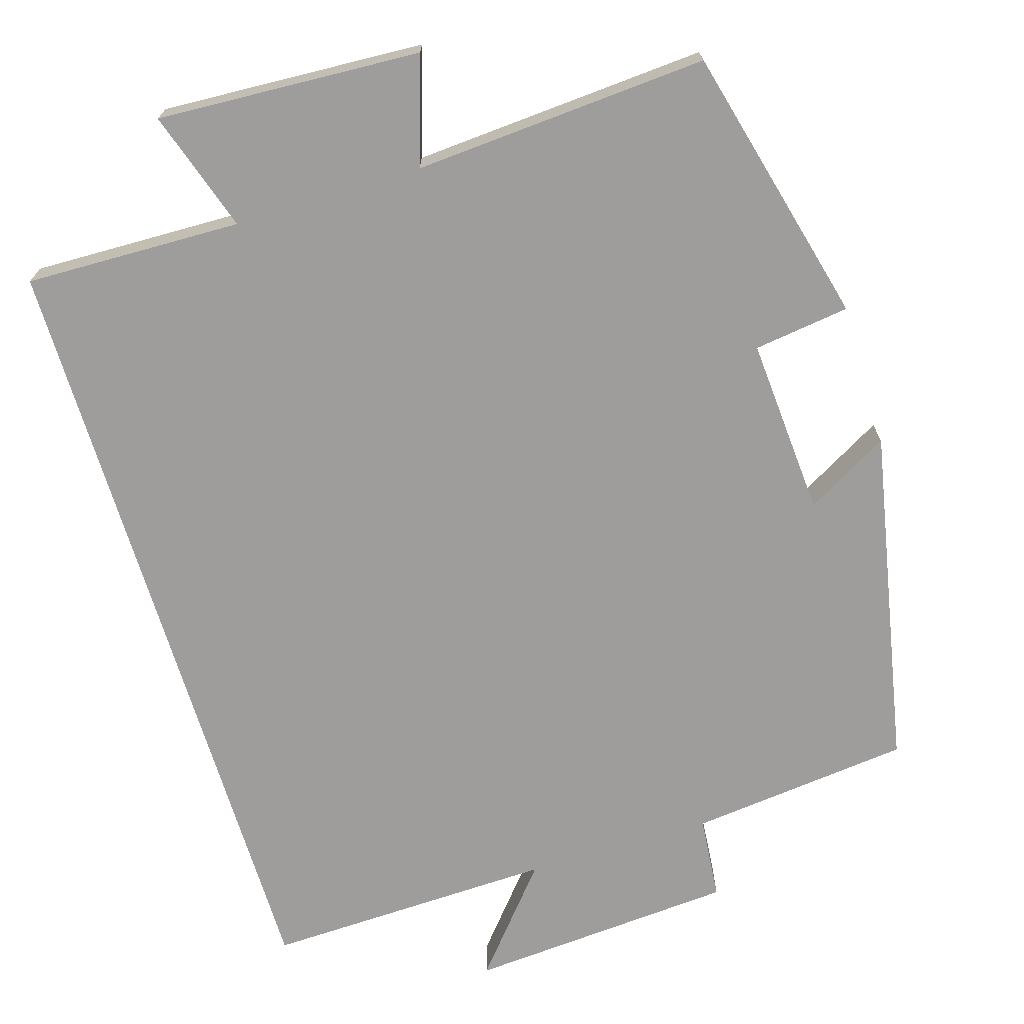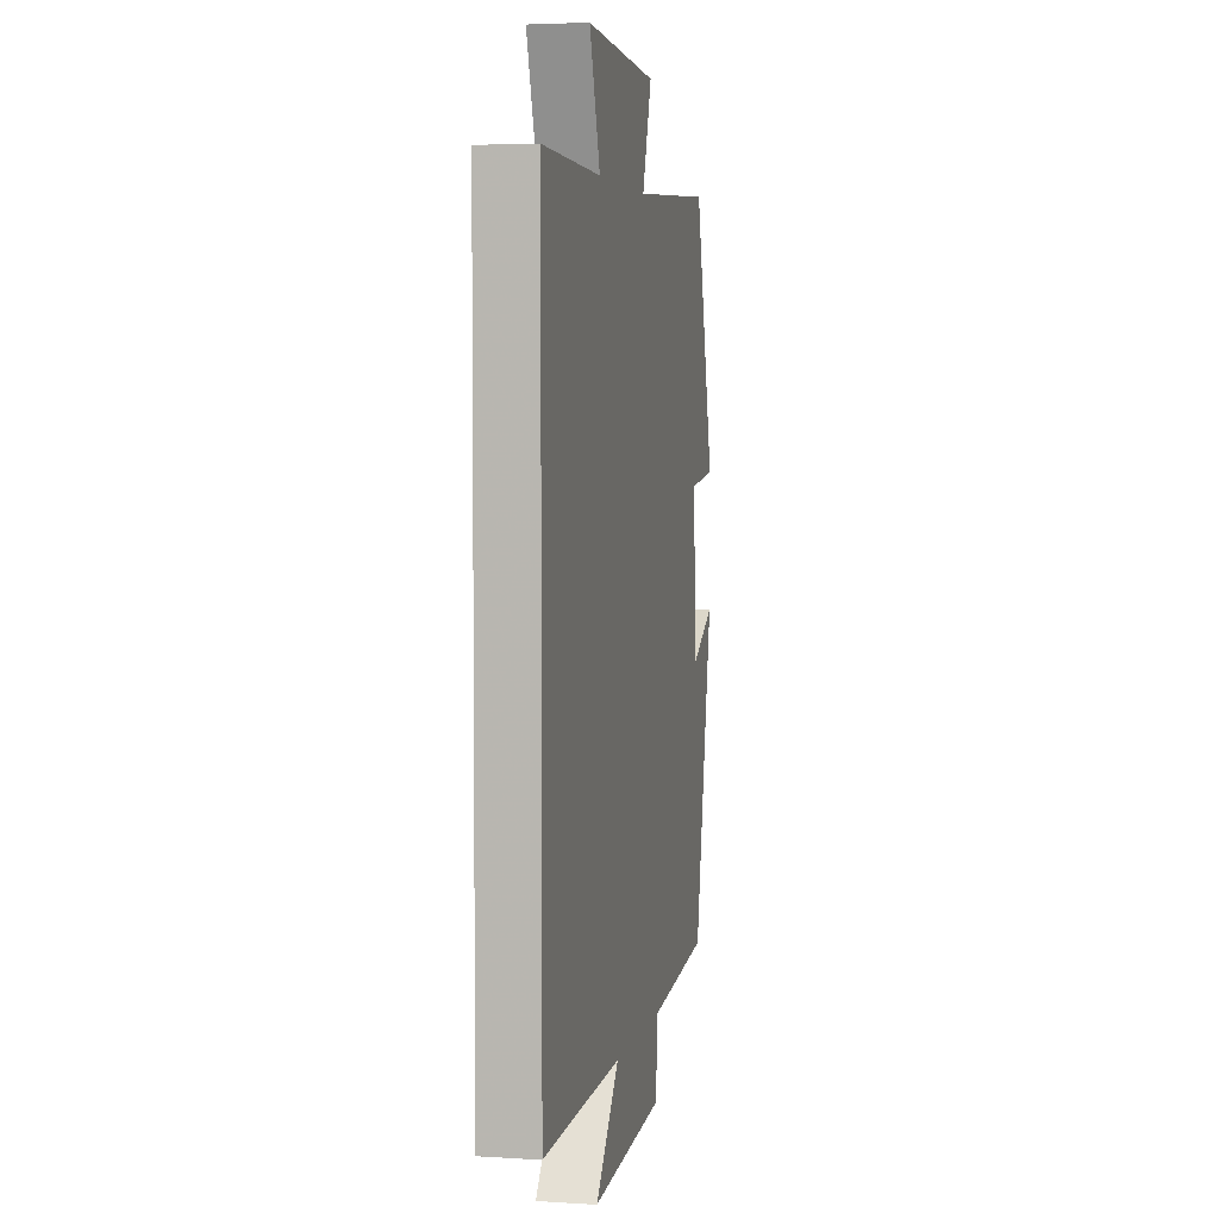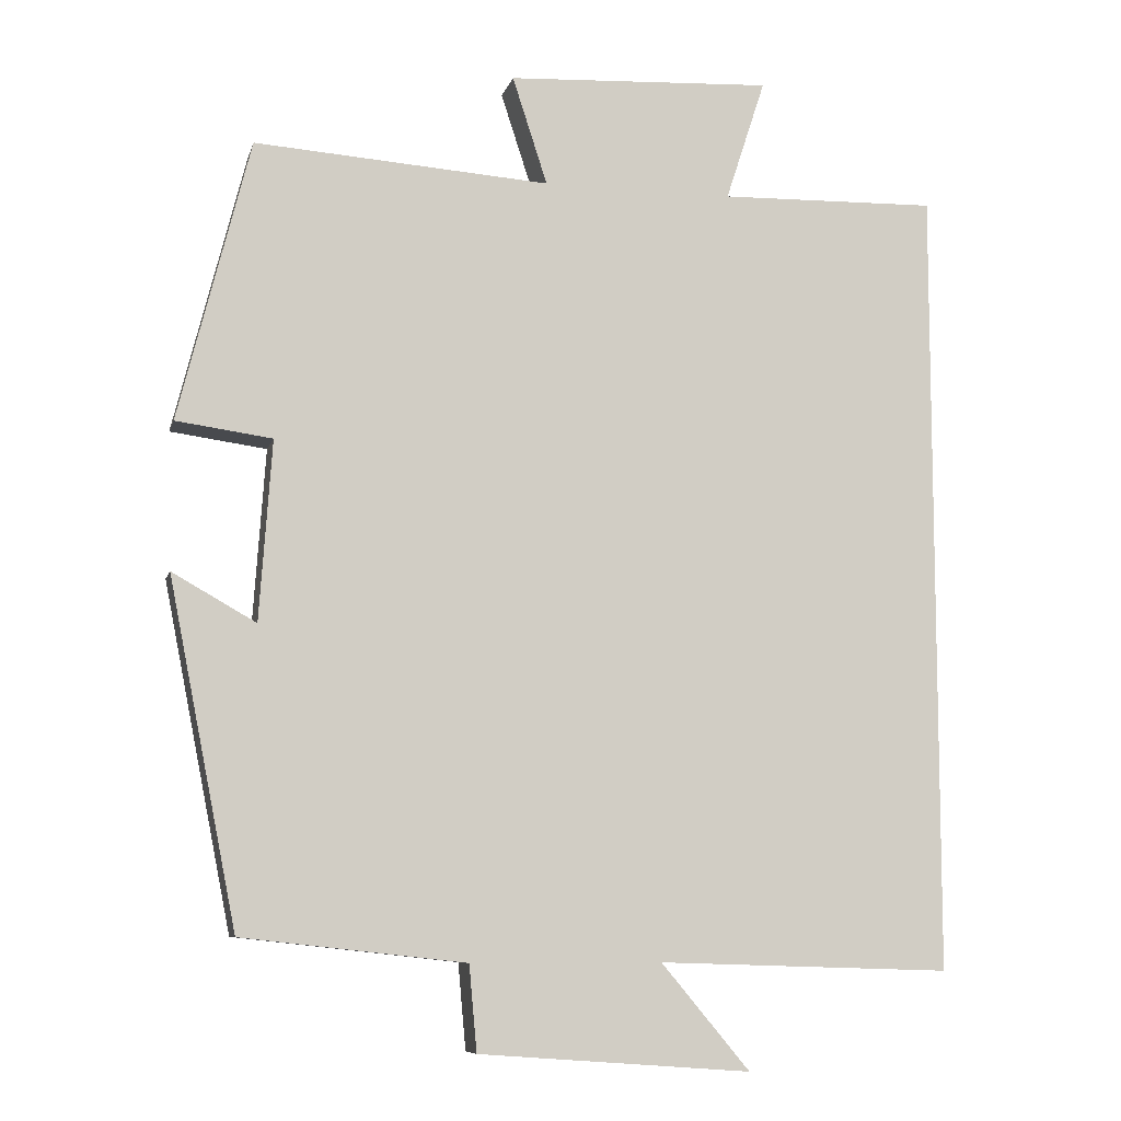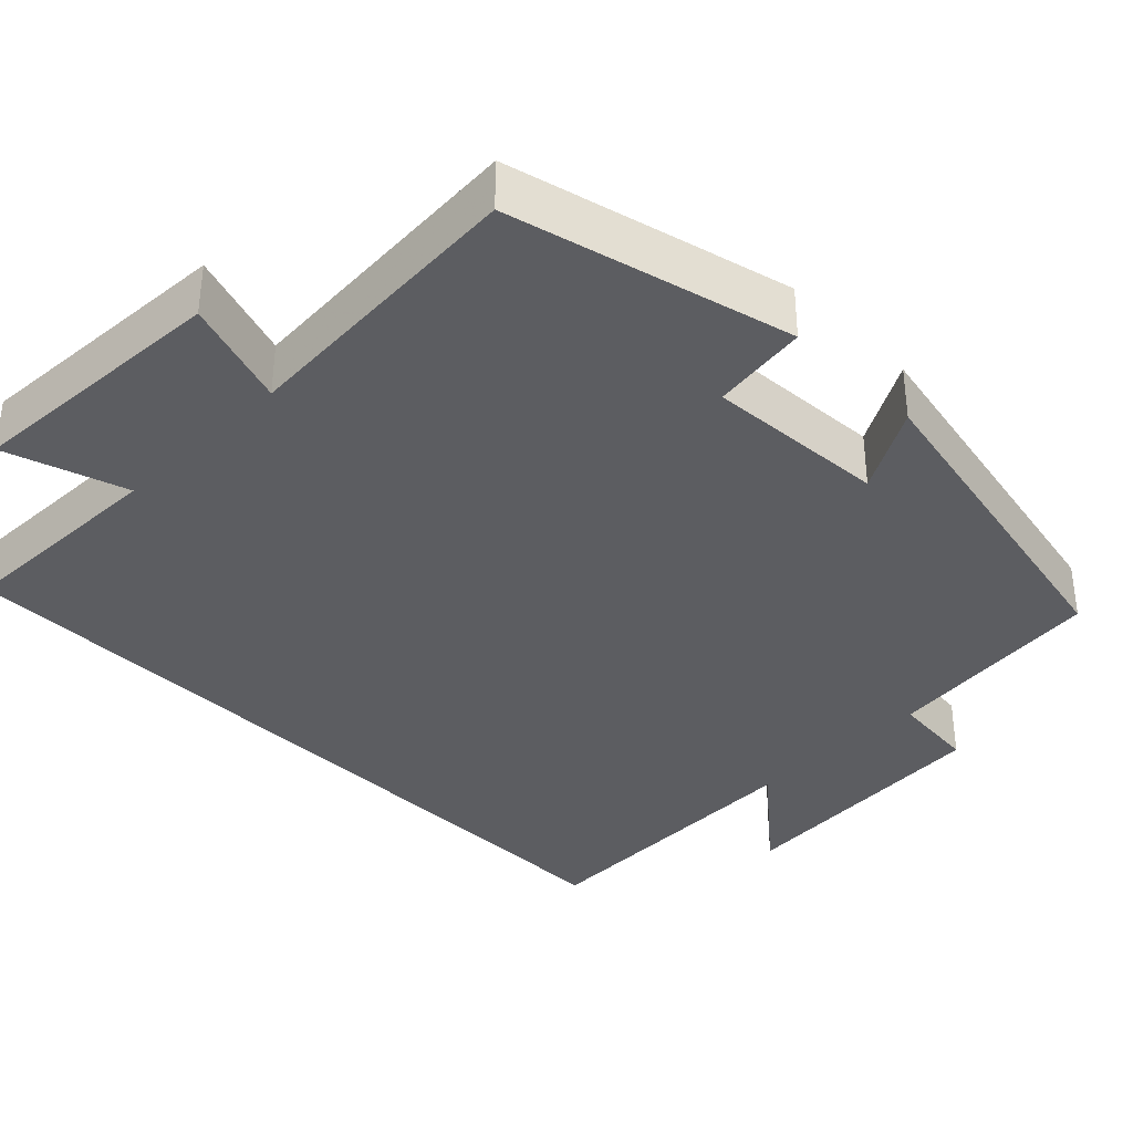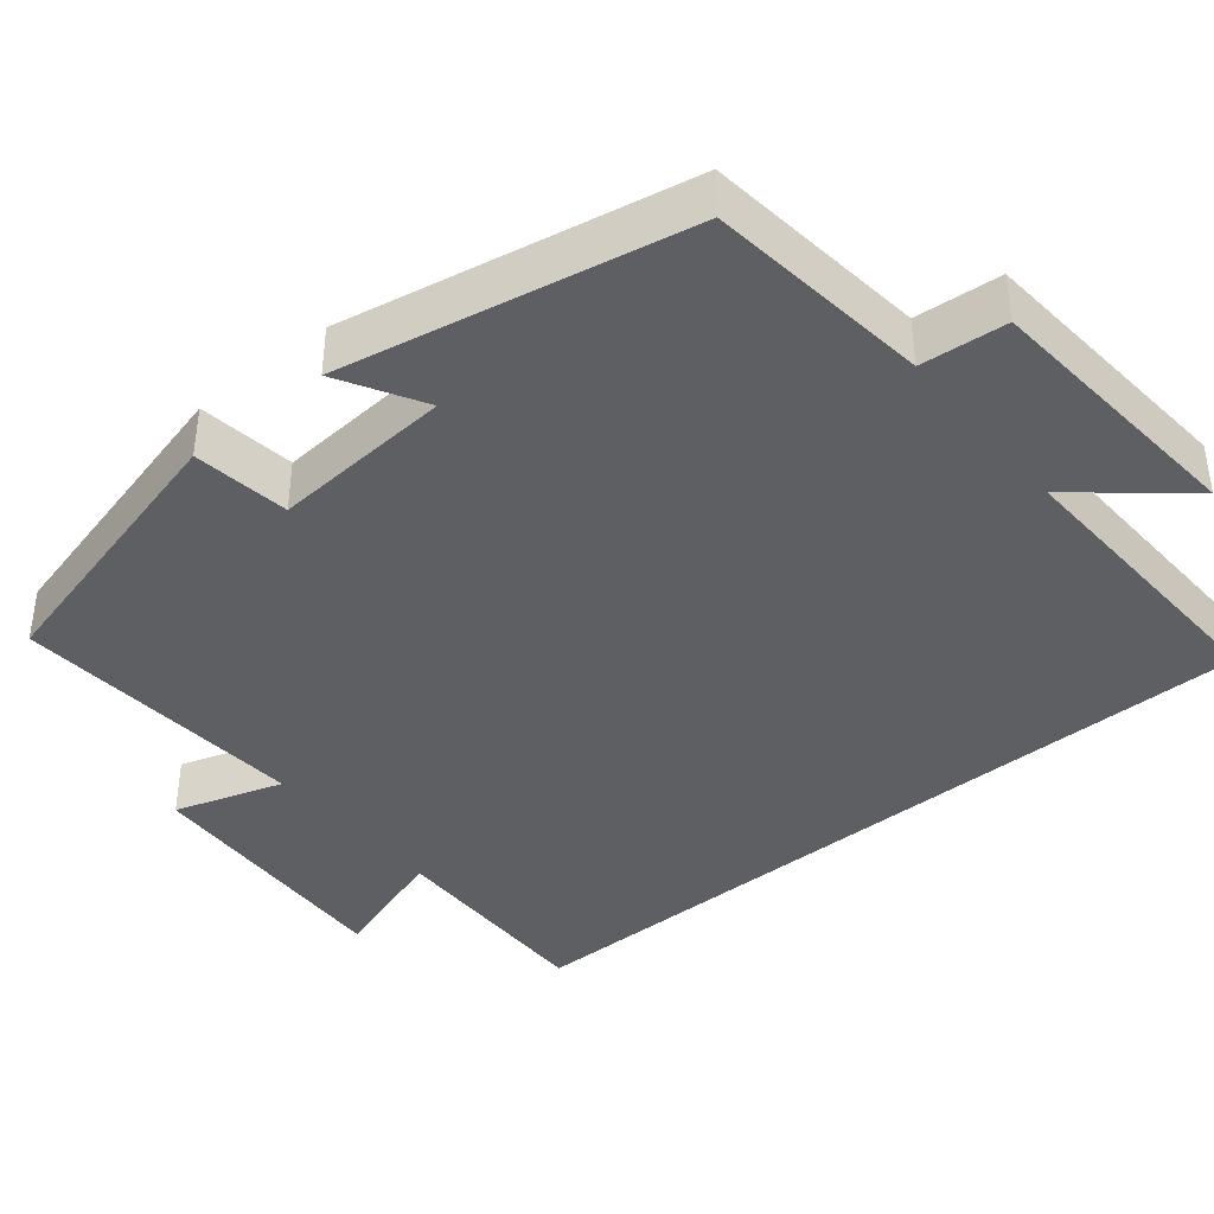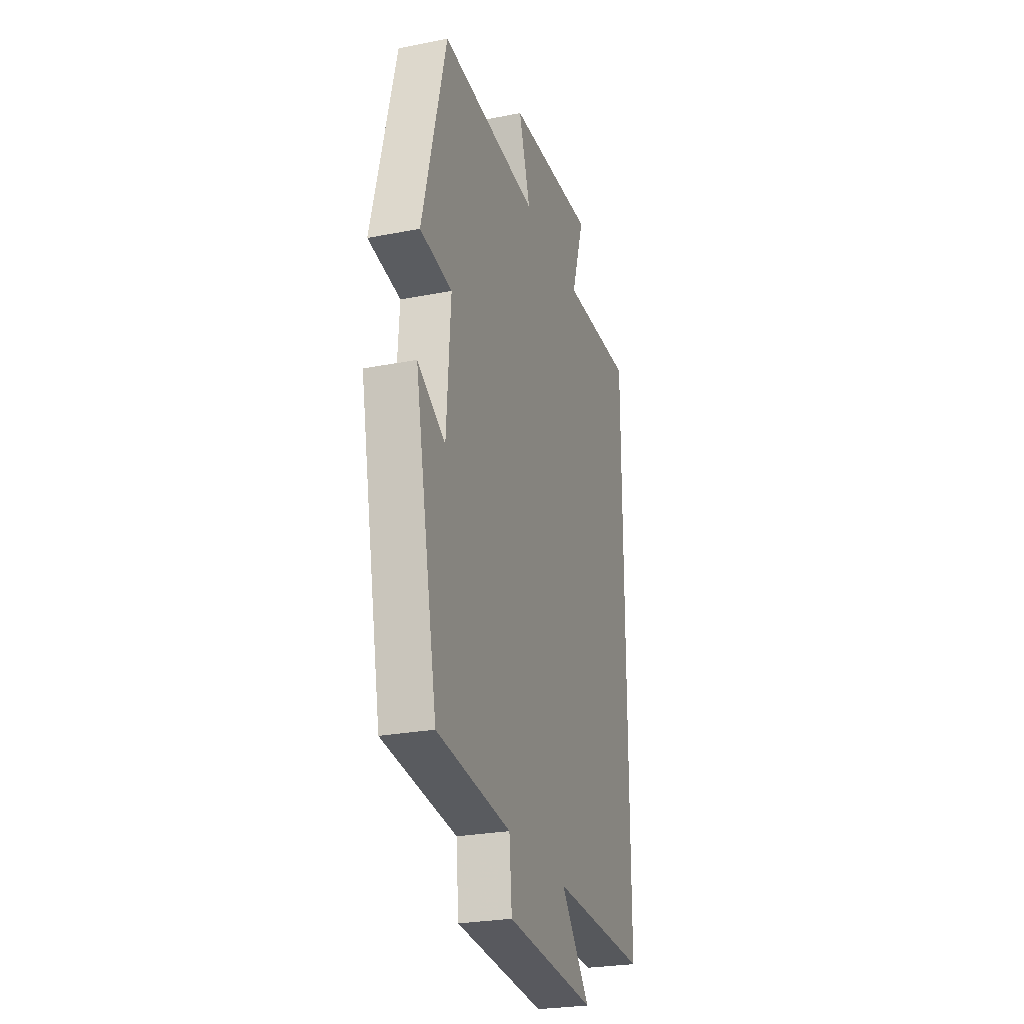
<metadata>
{"format":"obj","ext":"obj","renderer":"f3d","projection":"perspective","resolution":1024,"background":"white","views":[{"elev":-70.5,"azim":17.0,"up":"+Y"},{"elev":4.2,"azim":-78.2,"up":"+Z"},{"elev":-8.4,"azim":166.5,"up":"+Z"},{"elev":-36.6,"azim":44.7,"up":"+Y"},{"elev":-40.2,"azim":129.6,"up":"+Y"},{"elev":-26.2,"azim":107.2,"up":"+Z"}]}
</metadata>
<code>
v -0.5 0.07 0.507
v -0.219 0.07 0.5
v -0.27 0.07 0.657
v 0.072 0.07 0.639
v 0.027 0.07 0.5
v 0.408 0.07 0.526
v 0.5 0.07 0.163
v 0.376 0.07 0.146
v 0.392 0.07 -0.086
v 0.5 0.07 -0.025
v 0.412 0.07 -0.468
v 0.124 0.07 -0.5
v 0.114 0.07 -0.61
v -0.236 0.07 -0.636
v -0.122 0.07 -0.5
v -0.5 0.07 -0.512
v -0.5 0 0.507
v -0.219 0 0.5
v -0.27 0 0.657
v 0.072 0 0.639
v 0.027 0 0.5
v 0.408 0 0.526
v 0.5 0 0.163
v 0.376 0 0.146
v 0.392 0 -0.086
v 0.5 0 -0.025
v 0.412 0 -0.468
v 0.124 0 -0.5
v 0.114 0 -0.61
v -0.236 0 -0.636
v -0.122 0 -0.5
v -0.5 0 -0.512
f 15 16 1 2
f 12 13 14 15
f 12 15 2
f 9 10 11 12
f 8 9 12 2
f 5 6 7 8
f 5 8 2 3
f 3 4 5
f 18 17 32 31
f 31 30 29 28
f 18 31 28
f 28 27 26 25
f 18 28 25 24
f 24 23 22 21
f 19 18 24 21
f 21 20 19
f 1 17 18 2
f 2 18 19 3
f 3 19 20 4
f 4 20 21 5
f 5 21 22 6
f 6 22 23 7
f 7 23 24 8
f 8 24 25 9
f 9 25 26 10
f 10 26 27 11
f 11 27 28 12
f 12 28 29 13
f 13 29 30 14
f 14 30 31 15
f 15 31 32 16
f 16 32 17 1

</code>
